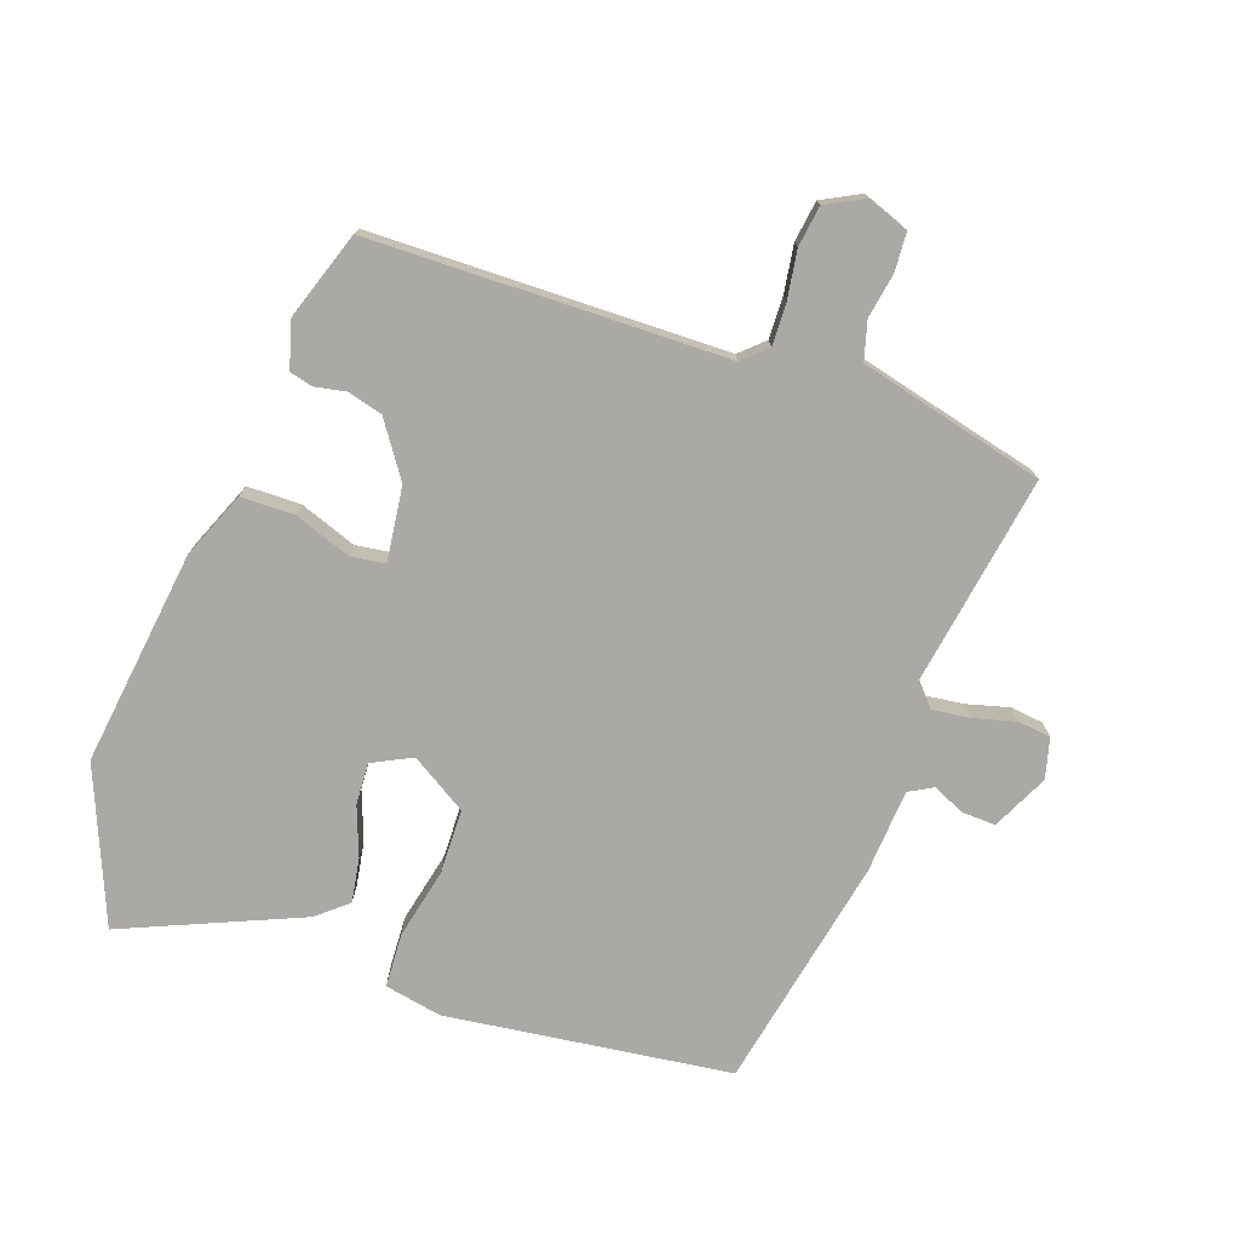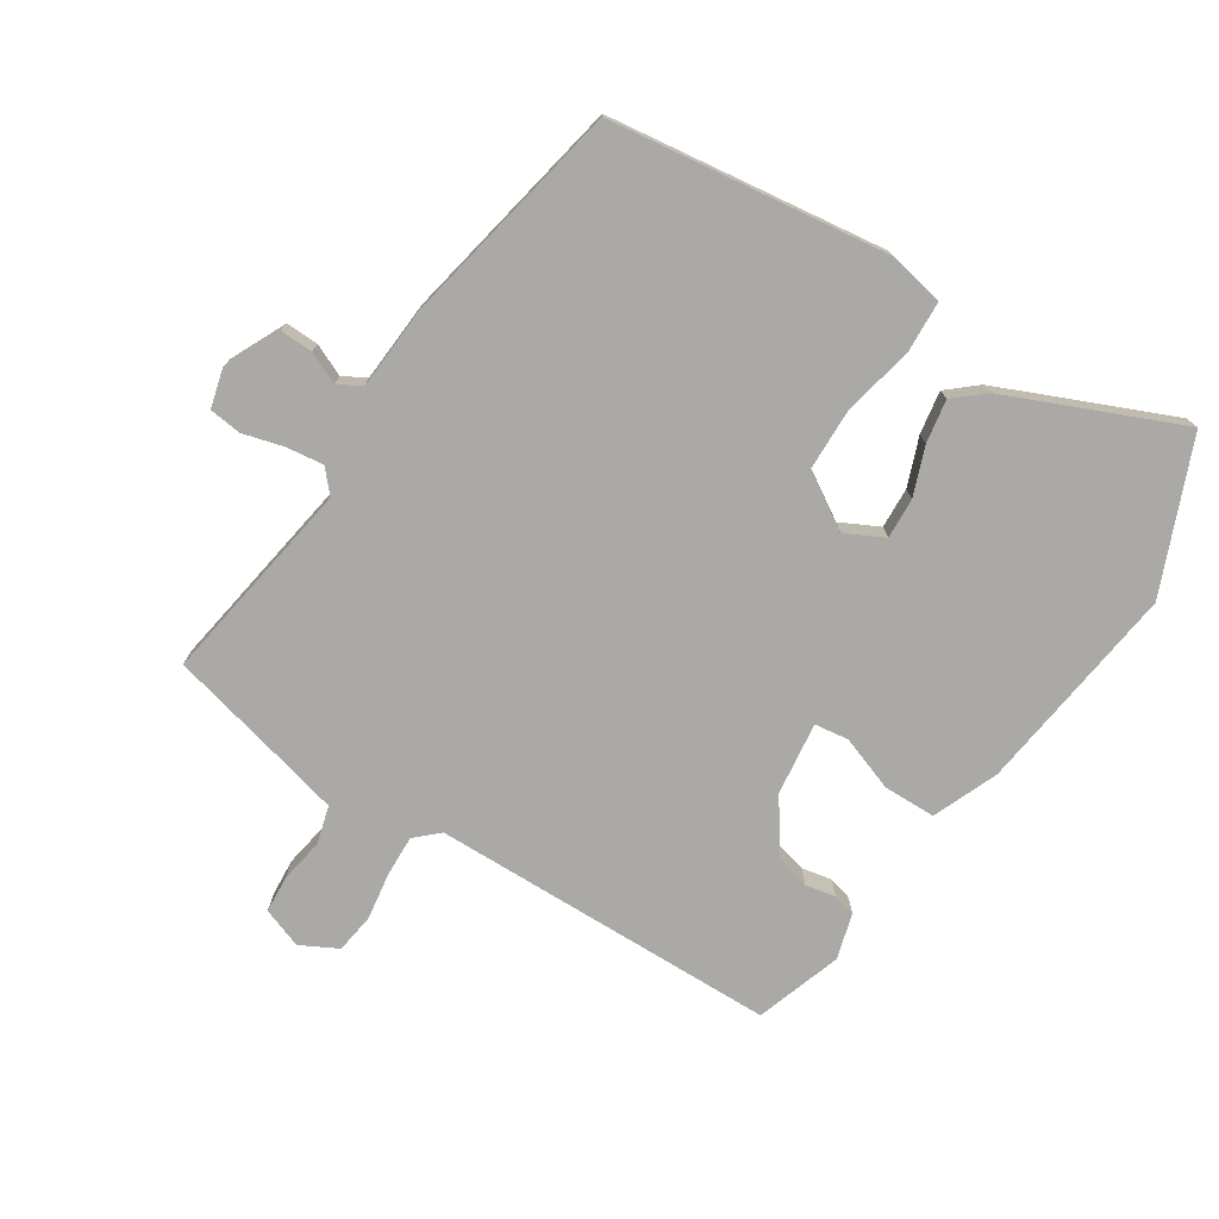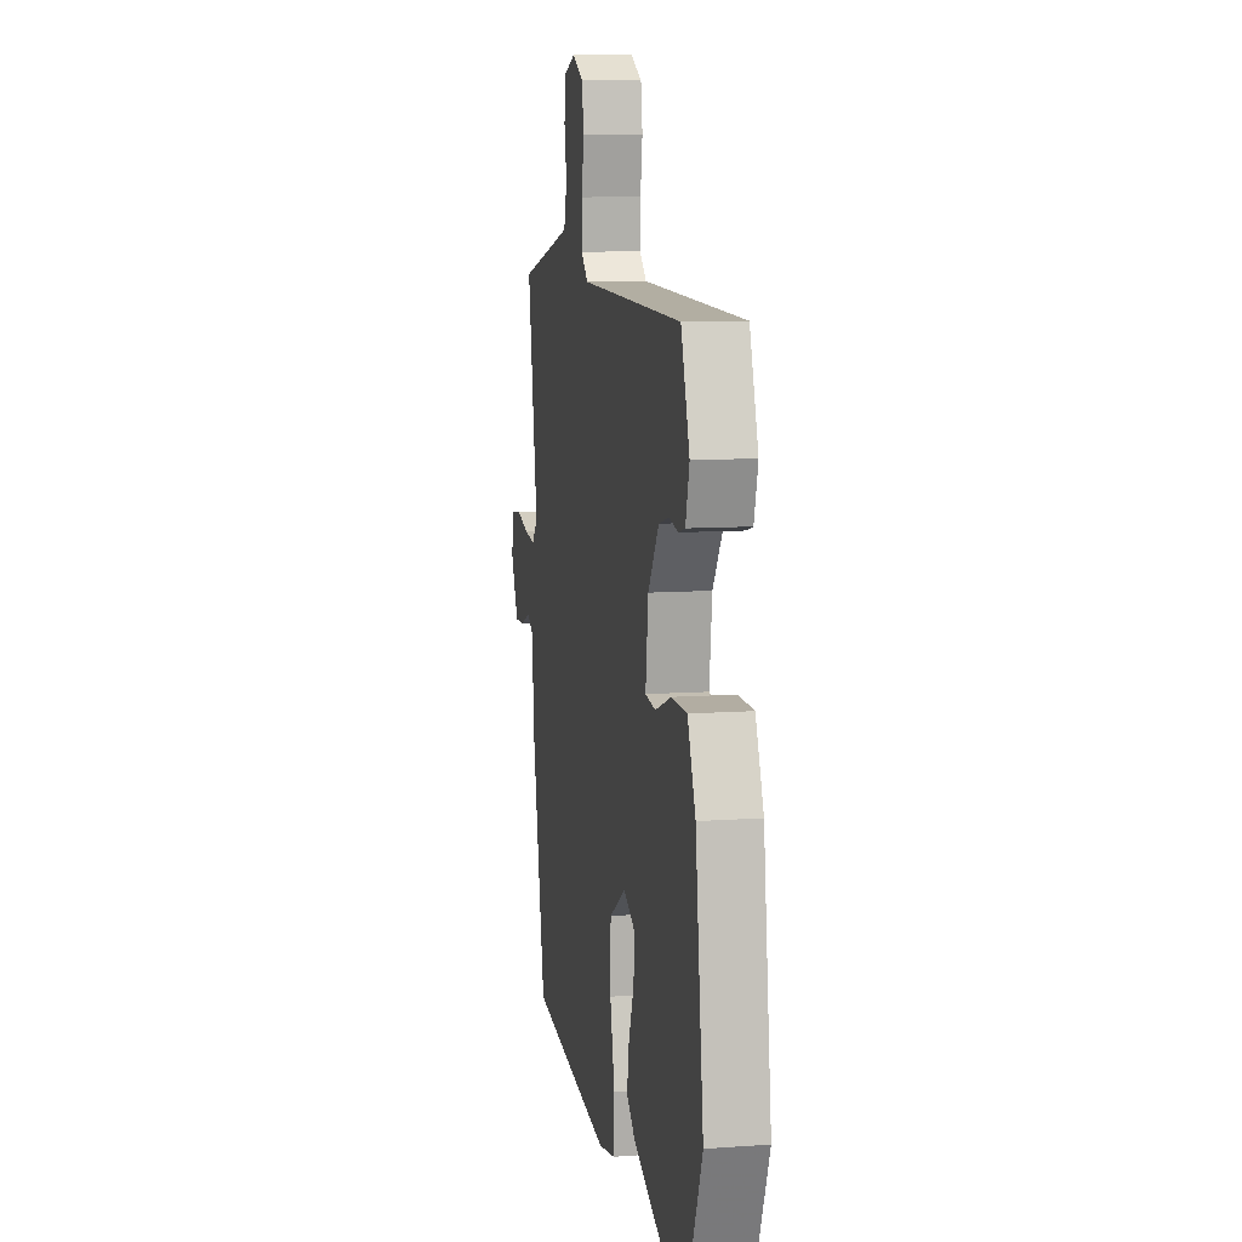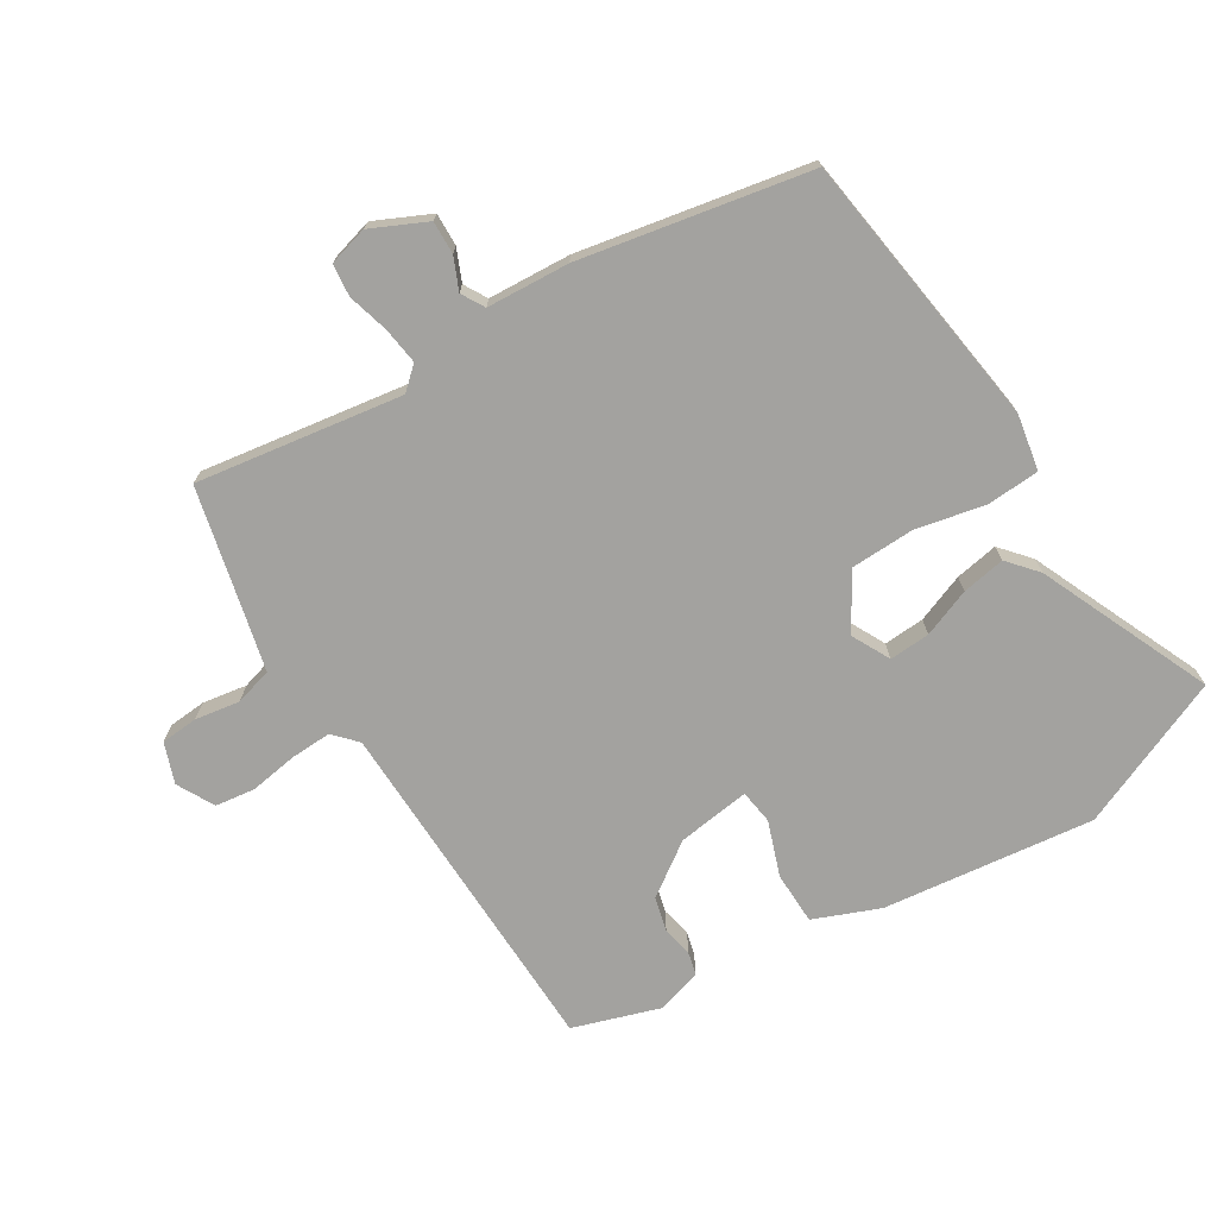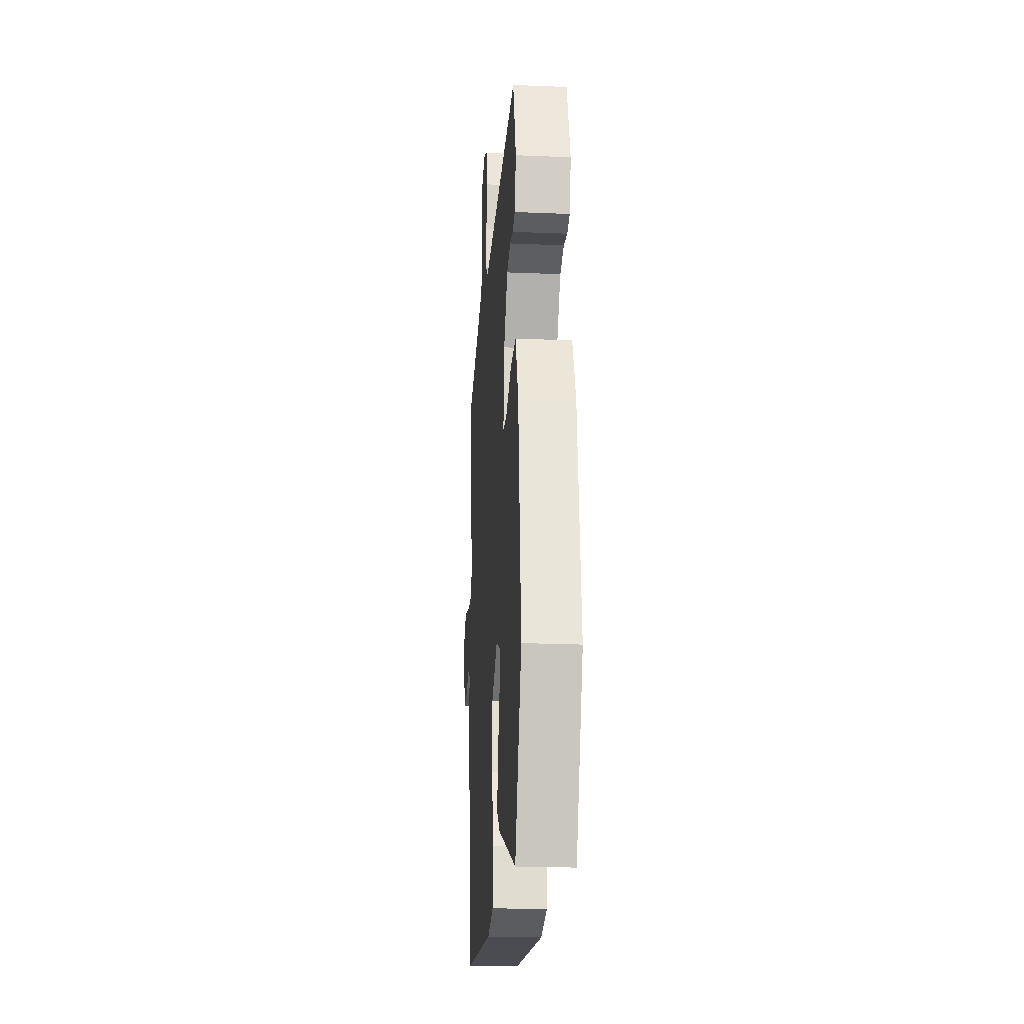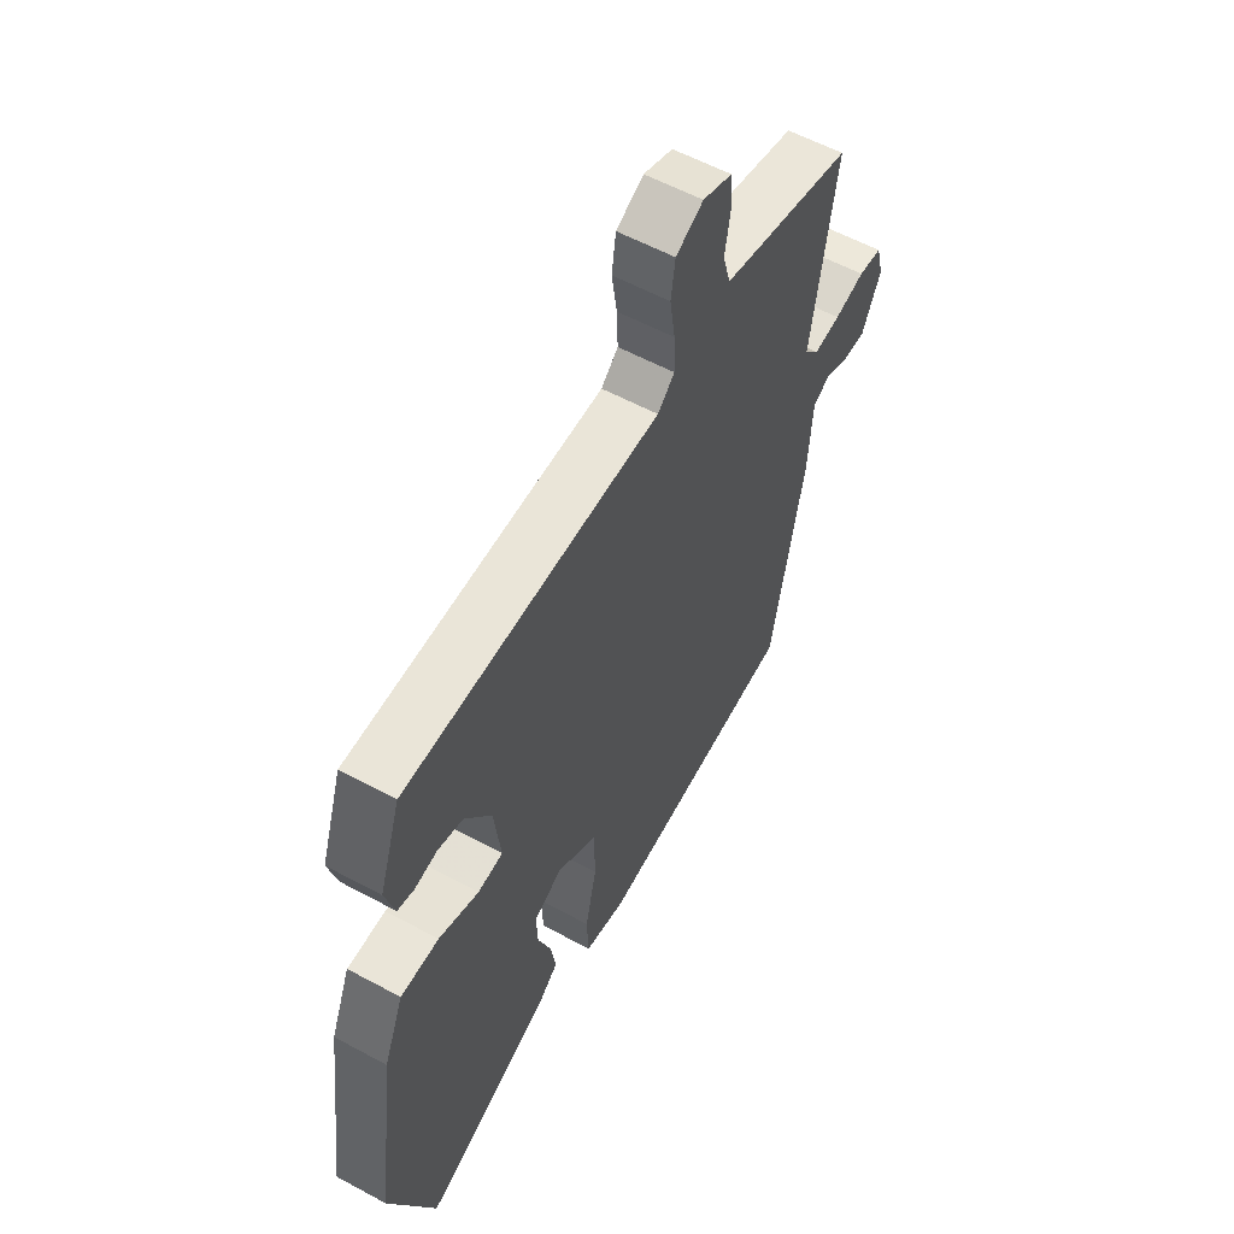
<metadata>
{"format":"obj","ext":"obj","renderer":"f3d","projection":"perspective","resolution":1024,"background":"white","views":[{"elev":-75.5,"azim":-19.3,"up":"+Y"},{"elev":-75.5,"azim":147.5,"up":"+Y"},{"elev":9.9,"azim":-100.6,"up":"+Z"},{"elev":-72.6,"azim":122.3,"up":"+Y"},{"elev":-22.7,"azim":-94.1,"up":"+Z"},{"elev":57.7,"azim":-60.7,"up":"+Z"}]}
</metadata>
<code>
v 0.536 0.07 0.476
v 0.484 0.07 0.158
v 0.515 0.07 0.123
v 0.572 0.07 0.13
v 0.636 0.07 0.147
v 0.686 0.07 0.141
v 0.702 0.07 0.08
v 0.661 0.07 -0.005
v 0.61 0.07 -0.003
v 0.561 0.07 0.019
v 0.525 0.07 -0.001
v 0.516 0.07 -0.129
v 0.445 0.07 -0.482
v 0.014 0.07 -0.537
v -0.073 0.07 -0.52
v -0.077 0.07 -0.439
v -0.053 0.07 -0.331
v -0.055 0.07 -0.233
v -0.14 0.07 -0.18
v -0.2 0.07 -0.21
v -0.197 0.07 -0.273
v -0.169 0.07 -0.348
v -0.158 0.07 -0.415
v -0.204 0.07 -0.454
v -0.472 0.07 -0.568
v -0.568 0.07 -0.334
v -0.525 0.07 -0.007
v -0.483 0.07 0.094
v -0.402 0.07 0.095
v -0.317 0.07 0.064
v -0.264 0.07 0.071
v -0.278 0.07 0.184
v -0.334 0.07 0.266
v -0.387 0.07 0.28
v -0.434 0.07 0.271
v -0.469 0.07 0.28
v -0.489 0.07 0.351
v -0.444 0.07 0.484
v 0.095 0.07 0.492
v 0.131 0.07 0.525
v 0.129 0.07 0.589
v 0.118 0.07 0.662
v 0.127 0.07 0.724
v 0.185 0.07 0.754
v 0.247 0.07 0.731
v 0.251 0.07 0.673
v 0.239 0.07 0.604
v 0.255 0.07 0.546
v 0.342 0.07 0.524
v 0.536 0 0.476
v 0.484 0 0.158
v 0.515 0 0.123
v 0.572 0 0.13
v 0.636 0 0.147
v 0.686 0 0.141
v 0.702 0 0.08
v 0.661 0 -0.005
v 0.61 0 -0.003
v 0.561 0 0.019
v 0.525 0 -0.001
v 0.516 0 -0.129
v 0.445 0 -0.482
v 0.014 0 -0.537
v -0.073 0 -0.52
v -0.077 0 -0.439
v -0.053 0 -0.331
v -0.055 0 -0.233
v -0.14 0 -0.18
v -0.2 0 -0.21
v -0.197 0 -0.273
v -0.169 0 -0.348
v -0.158 0 -0.415
v -0.204 0 -0.454
v -0.472 0 -0.568
v -0.568 0 -0.334
v -0.525 0 -0.007
v -0.483 0 0.094
v -0.402 0 0.095
v -0.317 0 0.064
v -0.264 0 0.071
v -0.278 0 0.184
v -0.334 0 0.266
v -0.387 0 0.28
v -0.434 0 0.271
v -0.469 0 0.28
v -0.489 0 0.351
v -0.444 0 0.484
v 0.095 0 0.492
v 0.131 0 0.525
v 0.129 0 0.589
v 0.118 0 0.662
v 0.127 0 0.724
v 0.185 0 0.754
v 0.247 0 0.731
v 0.251 0 0.673
v 0.239 0 0.604
v 0.255 0 0.546
v 0.342 0 0.524
f 45 46 47
f 44 45 47
f 43 44 47
f 42 43 47
f 41 42 47
f 40 41 47 48
f 39 40 48 49
f 37 38 39
f 36 37 39
f 35 36 39
f 34 35 39
f 49 1 2
f 39 49 2
f 34 39 2
f 33 34 2
f 28 29 30
f 27 28 30
f 26 27 30
f 25 26 30
f 24 25 30
f 23 24 30
f 21 22 23
f 21 23 30
f 20 21 30 31
f 15 16 17
f 14 15 17
f 13 14 17
f 12 13 17
f 11 12 17
f 11 17 18
f 10 11 18 19
f 8 9 10
f 7 8 10
f 6 7 10
f 5 6 10
f 4 5 10
f 3 4 10 19
f 32 33 2 3
f 19 20 31 32
f 3 19 32
f 96 95 94
f 96 94 93
f 96 93 92
f 96 92 91
f 96 91 90
f 97 96 90 89
f 98 97 89 88
f 88 87 86
f 88 86 85
f 88 85 84
f 88 84 83
f 51 50 98
f 51 98 88
f 51 88 83
f 51 83 82
f 79 78 77
f 79 77 76
f 79 76 75
f 79 75 74
f 79 74 73
f 79 73 72
f 72 71 70
f 79 72 70
f 80 79 70 69
f 66 65 64
f 66 64 63
f 66 63 62
f 66 62 61
f 66 61 60
f 67 66 60
f 68 67 60 59
f 59 58 57
f 59 57 56
f 59 56 55
f 59 55 54
f 59 54 53
f 68 59 53 52
f 52 51 82 81
f 81 80 69 68
f 81 68 52
f 1 50 51 2
f 2 51 52 3
f 3 52 53 4
f 4 53 54 5
f 5 54 55 6
f 6 55 56 7
f 7 56 57 8
f 8 57 58 9
f 9 58 59 10
f 10 59 60 11
f 11 60 61 12
f 12 61 62 13
f 13 62 63 14
f 14 63 64 15
f 15 64 65 16
f 16 65 66 17
f 17 66 67 18
f 18 67 68 19
f 19 68 69 20
f 20 69 70 21
f 21 70 71 22
f 22 71 72 23
f 23 72 73 24
f 24 73 74 25
f 25 74 75 26
f 26 75 76 27
f 27 76 77 28
f 28 77 78 29
f 29 78 79 30
f 30 79 80 31
f 31 80 81 32
f 32 81 82 33
f 33 82 83 34
f 34 83 84 35
f 35 84 85 36
f 36 85 86 37
f 37 86 87 38
f 38 87 88 39
f 39 88 89 40
f 40 89 90 41
f 41 90 91 42
f 42 91 92 43
f 43 92 93 44
f 44 93 94 45
f 45 94 95 46
f 46 95 96 47
f 47 96 97 48
f 48 97 98 49
f 49 98 50 1

</code>
